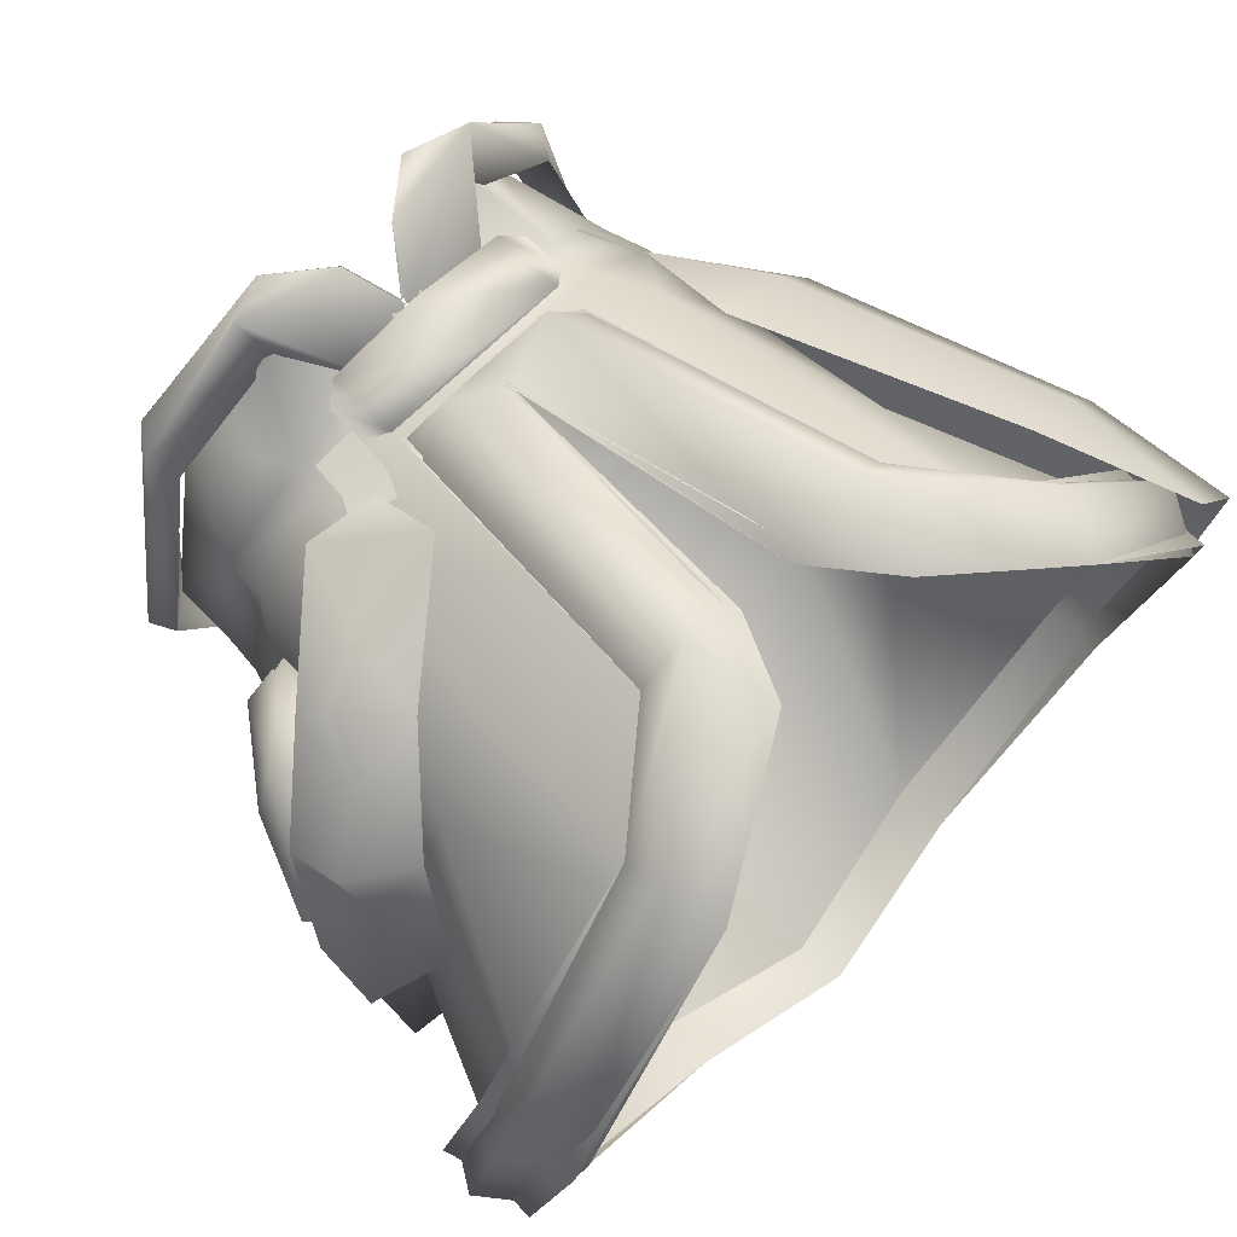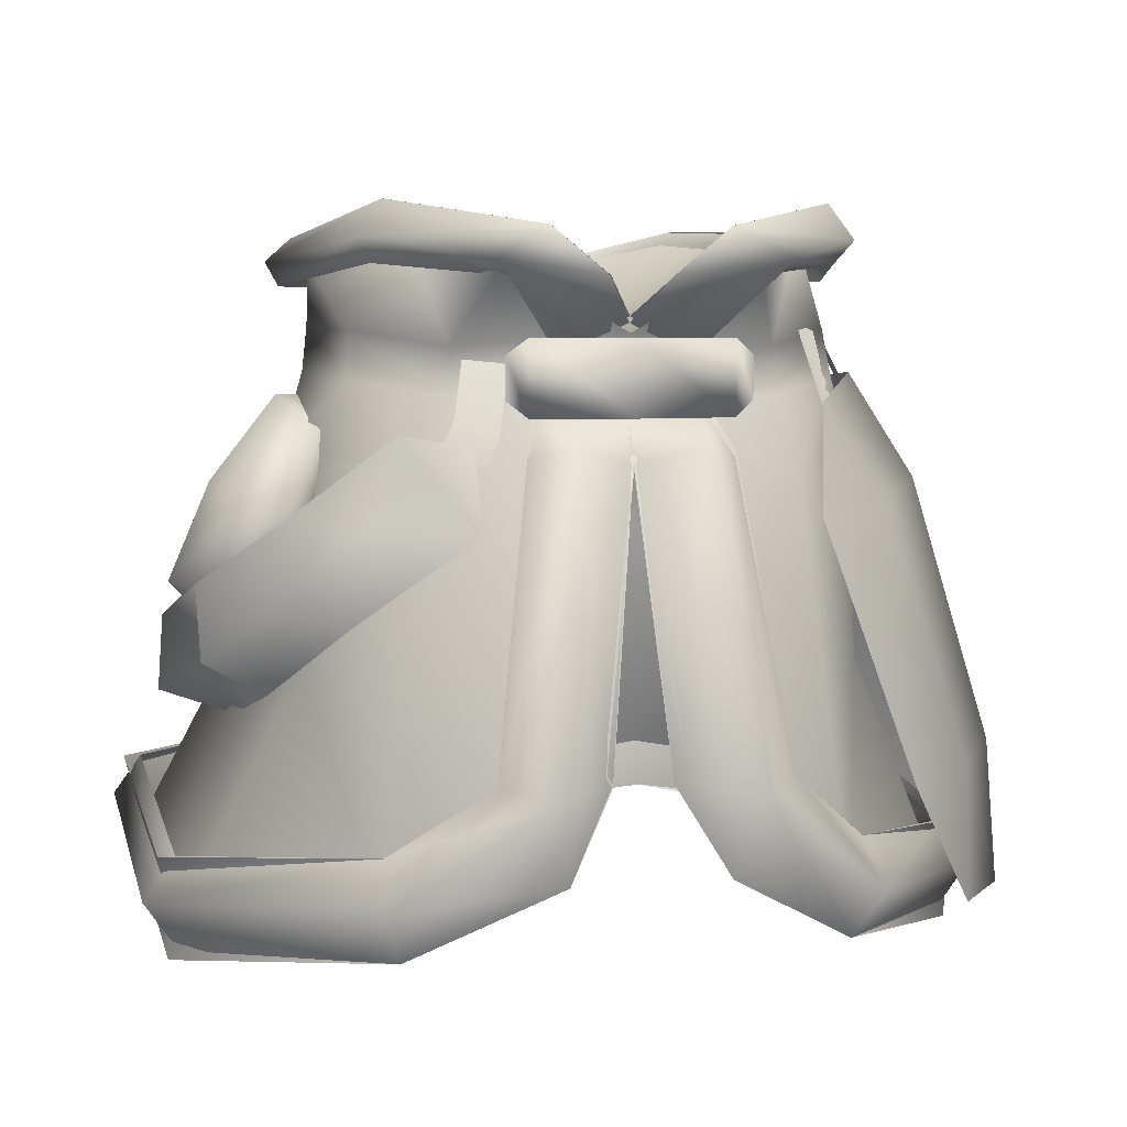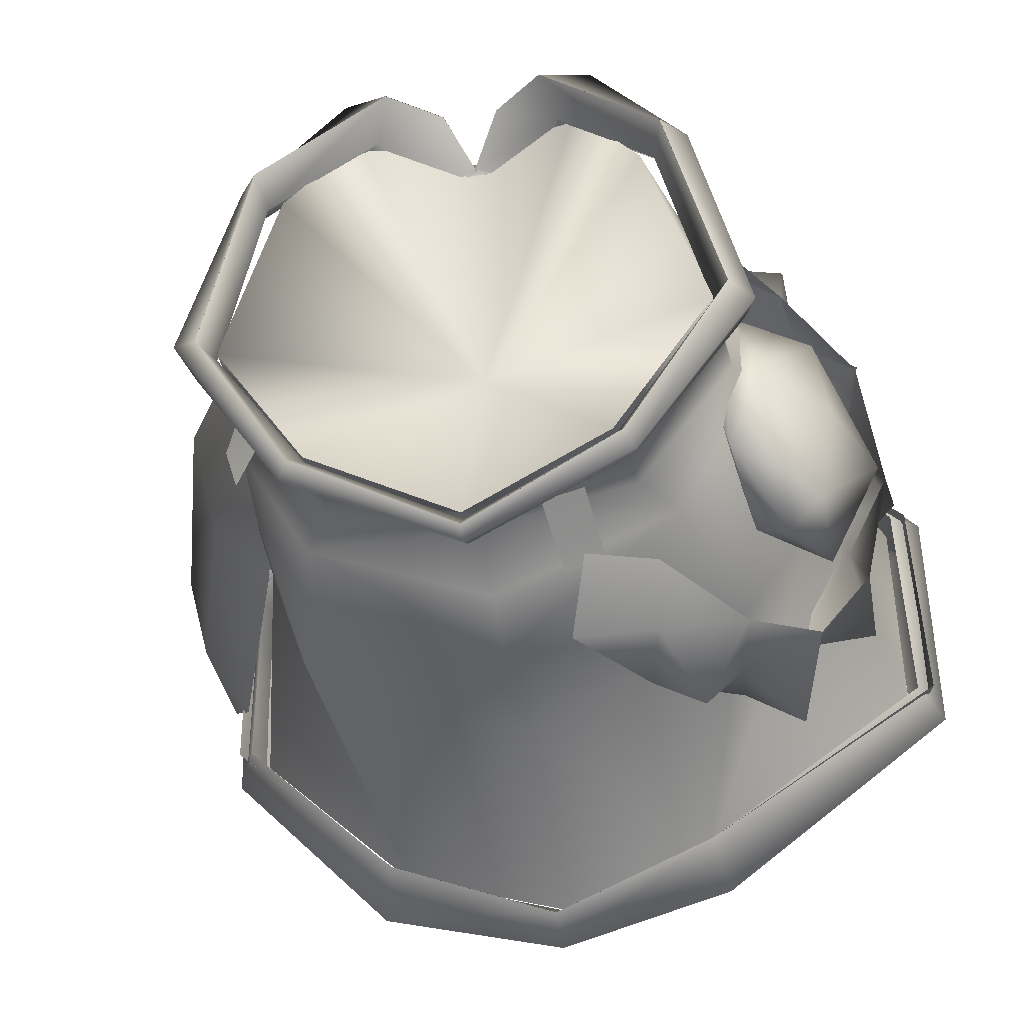
<metadata>
{"format":"obj","ext":"obj","renderer":"f3d","projection":"perspective","resolution":1024,"background":"white","views":[{"elev":65.6,"azim":-45.7,"up":"+Z"},{"elev":5.3,"azim":-13.8,"up":"+Y"},{"elev":-36.5,"azim":-169.2,"up":"+Z"}]}
</metadata>
<code>
g mesh00
v -0.01431 -5.488 17.78
v -6.02 -2.738 15.79
v -4.465 -7.436 18.76
v -0.01328 -6.473 19.64
v 2.078 -28.28 22.49
v 4.463 -7.436 18.76
v 2.865 -27.52 23.01
v 28.48 -34.75 6.814
v 17.02 -33.23 18.45
v 16.82 -37.12 16.52
v 10.33 -27.85 23.46
v 7.316 -6.035 19.12
v 12.78 -37.03 -25.44
v -0.03372 -38.94 -29.29
v -0.5354 -35.55 -28.64
v -12.48 -33.23 -25.6
v -13.14 -29.69 -26.25
v -30.86 -34.05 -13.15
v -31.79 -30.81 -13.45
v -30.52 -37.7 6.828
v -31.06 -34.75 6.835
v -17.04 -33.23 18.52
v -13.14 -29.69 -26.25
v -0.03065 -31.9 -30.5
v -0.5354 -35.55 -28.64
v 12.53 -33.23 -25.6
v 12.78 -37.03 -25.44
v 26.35 -34.05 -13.17
v 26.44 -38.17 -13.11
v 27.97 -37.7 6.807
v 27.88 -42.14 6.8
v 16.07 -40.36 19.02
v -30.42 -42.14 6.822
v -16.03 -40.36 19.08
v -16.81 -37.12 16.73
v -5.632 -34.57 24.54
v -2.75 -27.52 23.01
v -2.188 -28.28 22.6
v -4.465 -7.436 18.76
v 6.037 -2.738 15.79
v -0.03065 -31.9 -30.5
v 13.23 -29.69 -26.23
v 12.53 -33.23 -25.6
v 27.12 -30.81 -13.49
v 26.35 -34.05 -13.17
v 28.48 -34.75 6.814
v 27.97 -37.7 6.807
v 16.82 -37.12 16.52
v 16.07 -40.36 19.02
v 5.654 -34.57 24.54
v -0.03372 -38.94 -29.29
v -12.67 -37.03 -25.47
v -12.48 -33.23 -25.6
v -30.97 -38.17 -13.09
v -30.86 -34.05 -13.15
v -30.42 -42.14 6.822
v -30.52 -37.7 6.828
v -16.81 -37.12 16.73
v -2.75 -27.52 23.01
v -10.23 -27.85 23.46
v -7.293 -6.035 19.12
f 1 2 3
f 4 5 6
f 6 5 7
f 8 9 10
f 10 9 11
f 10 11 7
f 7 11 12
f 7 12 6
f 13 14 15
f 15 14 16
f 15 16 17
f 17 16 18
f 17 18 19
f 19 18 20
f 19 20 21
f 21 20 22
f 23 24 25
f 25 24 26
f 25 26 27
f 27 26 28
f 27 28 29
f 29 28 30
f 29 30 31
f 31 30 32
f 33 34 35
f 35 34 36
f 35 36 37
f 37 36 38
f 37 38 39
f 39 38 4
f 39 4 1
f 1 4 6
f 1 6 40
f 40 6 12
f 41 42 43
f 43 42 44
f 43 44 45
f 45 44 46
f 45 46 47
f 47 46 48
f 47 48 49
f 49 48 7
f 49 7 50
f 50 7 5
f 51 52 53
f 53 52 54
f 53 54 55
f 55 54 56
f 55 56 57
f 57 56 58
f 57 58 22
f 22 58 59
f 22 59 60
f 60 59 3
f 60 3 61
f 61 3 2
v 8.246 6.121 18.73
v 16.58 6.616 12.29
v 7.179 6.427 19.51
v 2.107 5.681 22.14
v -0.01941 3.017 18.52
v 4.719 0.805 17.68
v -15.2 9.041 11.14
v -8.332 6.121 18.73
v -7.241 6.427 19.51
v -4.797 0.805 17.68
v -0.01941 3.017 18.52
v 12.19 6.027 -14.07
v 11.21 7.962 -13.59
v 20.85 5.667 -2.591
v 18.82 7.252 -2.22
v 15.14 9.041 11.14
v 6.153 8.996 21.97
v 11.21 7.962 -13.59
v 12.19 6.027 -14.07
v -0.02555 5.532 -18.41
v -0.02657 3.787 -18.62
v -11.37 7.062 -13.55
v -12.37 5.127 -14.01
v -18.87 6.773 -2.22
v -20.91 5.186 -2.63
v -16.64 6.616 12.29
v 12.06 9.716 -14.5
v 20.06 9.117 -1.728
v 15.87 10.94 13.21
v -2.256 5.681 22.1
v -6.344 8.996 21.98
v -15.94 10.94 13.21
v -20.12 8.636 -1.766
v -12.12 8.816 -14.54
v -0.02657 6.576 -19.56
v 12.06 9.716 -14.5
f 62 63 64
f 65 66 64
f 64 66 67
f 64 67 62
f 68 69 70
f 70 69 71
f 70 71 72
f 73 74 75
f 75 74 76
f 75 76 63
f 63 76 77
f 63 77 64
f 64 77 78
f 64 78 65
f 79 80 81
f 81 80 82
f 81 82 83
f 83 82 84
f 83 84 85
f 85 84 86
f 85 86 68
f 68 86 87
f 68 87 69
f 74 88 76
f 76 88 89
f 76 89 77
f 77 89 90
f 77 90 78
f 72 91 70
f 70 91 92
f 70 92 68
f 68 92 93
f 68 93 85
f 85 93 94
f 85 94 83
f 83 94 95
f 83 95 81
f 81 95 96
f 81 96 79
f 79 96 97
v -17.85 -11.2 17.3
v -22.95 -10.93 13.08
v -23.11 -14.48 18.8
v -17.85 -11.2 17.3
v -15.76 -4.904 17.92
v -22.95 -10.93 13.08
v -22.79 -20.62 -15.04
v -27.7 -18.38 -10.58
v -23.74 -15.1 -17.47
v -22.27 -25.14 -10.51
v -24.85 -25.65 0.9926
v -26.18 -22.71 -5.277
v -26.81 -21.29 5.019
v -24.85 -25.65 0.9926
v -23.85 -22.98 11.31
v -28.33 -15.43 8.136
v -29.79 -18.53 -1.064
v -23.74 -15.1 -17.47
v -17.35 -15.68 -20.04
v -21.73 -19.4 -22.68
v -29.79 -18.53 -1.064
v -27.7 -18.38 -10.58
v -27.64 -24.02 -12.47
v -22.79 -20.62 -15.04
v -22.27 -25.14 -10.51
v -23.62 -17 12.75
v -18.82 -17.74 17.32
v -23.85 -22.98 11.31
v -18.82 -17.74 17.32
v -23.62 -17 12.75
v -24.85 -25.65 0.9926
v -26.81 -21.29 5.019
v -30.25 -23.84 0.09068
v -22.95 -10.93 13.08
v -28.33 -15.43 8.136
v -28.33 -15.43 8.136
v -26.81 -21.29 5.019
v -28.45 -20.41 12.46
v -18.65 -9.244 -19.56
v -12.03 -7.848 -20.55
v -14.94 -11.43 -25.14
v -18.65 -9.244 -19.56
v -12.76 -3.973 -16.96
v -12.03 -7.848 -20.55
v -10.64 -14.12 -21.14
v -5.535 -7.949 -20.44
v -7.283 -3.388 -16.12
v -17.04 -21.85 -18.23
v -22.27 -25.14 -10.51
v -10.69 -5.763 18.49
v -10.84 -11.43 21.71
v -18.82 -17.74 17.32
v -29.79 -18.53 -1.064
v -26.18 -22.71 -5.277
v -23.85 -22.98 11.31
v -23.62 -17 12.75
v -10.64 -14.12 -21.14
v -17.35 -15.68 -20.04
v -10.64 -14.12 -21.14
v -17.04 -21.85 -18.23
v -17.35 -15.68 -20.04
v -17.04 -21.85 -18.23
v -22.79 -20.62 -15.04
v -23.74 -15.1 -17.47
v -18.65 -9.244 -19.56
v -27.7 -18.38 -10.58
f 98 99 100
f 101 102 103
f 104 105 106
f 107 108 109
f 110 111 112
f 113 114 110
f 115 116 117
f 109 118 119
f 120 121 122
f 99 123 100
f 100 123 124
f 100 124 98
f 125 126 127
f 128 129 130
f 131 132 127
f 133 134 135
f 136 137 138
f 139 140 141
f 142 141 143
f 143 141 140
f 143 140 144
f 145 146 104
f 147 102 148
f 148 102 101
f 148 101 149
f 129 150 130
f 130 150 151
f 130 151 128
f 134 152 135
f 135 152 153
f 135 153 133
f 137 154 138
f 138 154 155
f 138 155 136
f 156 157 158
f 116 159 117
f 117 159 160
f 117 160 115
f 158 161 162
f 122 151 120
f 120 151 163
f 120 163 121
v -14.49 -3.952 -12.69
v -11.82 -0.877 -12.06
v 0.003065 -0.6661 -14.88
v -14.5 -7.337 17.96
v -11.6 -2.41 14.2
v -17.77 -1.489 8.955
v 22 -6.648 1.325
v 19.13 -0.9709 -1.902
v 17.71 -1.489 8.969
v 11.55 0.9284 14.07
v 11.66 -2.41 14.2
v 17.71 -1.489 8.969
v 19.13 -0.9709 -1.902
v 18.76 2.376 -1.792
v 17.44 2.059 7.678
v -17.77 -1.489 8.955
v -21.4 -6.648 1.317
v -14.5 -7.337 17.96
v -14.49 -3.952 -12.69
v -19.31 -0.9709 -1.905
v 11.55 0.9284 14.07
v 17.71 -1.489 8.969
v 17.44 2.059 7.678
v 19.13 -0.9709 -1.902
v -14.5 -7.337 17.96
v -0.03985 -3.889 17.95
v 0.03372 -6.913 19.64
v 2.865 -27.52 23.01
v 12.68 -7.337 16.56
v 16.8 -37.12 16.55
v 16.8 -37.12 16.55
v 19.04 -21.61 10.73
v 12.68 -7.337 16.56
v -14.49 -3.952 -12.69
v 0.003065 -5.033 -17.91
v 0.005109 -10.08 -19.94
v 14.18 -3.952 -12.68
v 17.7 -16.92 -14.29
v 22 -6.648 1.325
v 22.04 -20.54 -2.445
v 26.84 -37.7 6.864
v 12.53 -33.23 -25.6
v -0.6703 -35.62 -28.56
v 0.004087 -20.59 -20.43
v -12.44 -33.23 -25.62
v -17.55 -16.92 -14.3
v -24.35 -20.54 -2.445
v -21.4 -6.648 1.317
v -21.23 -21.61 10.72
v -16.84 -37.12 16.69
v 11.66 -2.41 14.2
v 0.03372 -6.913 19.64
v -2.75 -27.52 23.01
v 11.89 -0.877 -12.06
v 14.18 -3.952 -12.68
v 0.003065 -5.033 -17.91
v -14.49 -3.952 -12.69
v 18.76 2.376 -1.792
v 11.41 2.196 -12.49
v 11.89 -0.877 -12.06
v 0.006131 2.437 -14.98
v 0.003065 -0.6661 -14.88
v -11.4 2.196 -12.49
v -11.82 -0.877 -12.06
v -18.97 2.348 -1.795
v -19.31 -0.9709 -1.905
v -17.77 -1.489 8.955
v 26.84 -37.7 6.864
v 25.35 -34.05 -13.12
v 22.04 -20.54 -2.445
v 12.53 -33.23 -25.6
v 17.7 -16.92 -14.29
v 0.004087 -20.59 -20.43
v 0.005109 -10.08 -19.94
v -17.55 -16.92 -14.3
v -21.4 -6.648 1.317
f 164 165 166
f 167 168 169
f 170 171 172
f 173 174 175
f 176 177 178
f 179 180 181
f 165 182 183
f 184 185 186
f 186 185 187
f 168 188 189
f 190 191 192
f 192 191 193
f 194 195 196
f 196 195 170
f 196 170 172
f 197 198 199
f 199 198 200
f 199 200 201
f 201 200 202
f 201 202 203
f 203 202 195
f 203 195 204
f 204 195 194
f 205 206 207
f 207 206 208
f 207 208 209
f 209 208 210
f 209 210 211
f 211 210 212
f 211 212 167
f 167 212 213
f 172 214 196
f 196 214 189
f 196 189 215
f 215 189 167
f 215 167 216
f 216 167 213
f 171 170 217
f 217 170 218
f 217 218 166
f 166 218 219
f 166 219 220
f 221 187 222
f 222 187 223
f 222 223 224
f 224 223 225
f 224 225 226
f 226 225 227
f 226 227 228
f 228 227 229
f 228 229 230
f 231 232 233
f 233 232 234
f 233 234 235
f 235 234 236
f 235 236 237
f 237 236 238
f 237 238 164
f 164 238 239
f 164 239 183
f 183 239 169
v 11.55 0.9284 14.07
v 8.753 6.746 19.51
v 0.003065 1.888 18.65
v -16.84 -37.12 16.69
v -21.23 -21.61 10.72
v -29.32 -37.7 6.775
v -24.35 -20.54 -2.445
v -29.62 -34.05 -13.21
v -12.44 -33.23 -25.62
v -14.09 8.946 11.63
v -11.55 0.9284 14.07
v -8.804 6.718 19.51
v 11.66 -2.41 14.2
v 11.55 0.9284 14.07
v -0.03985 -3.889 17.95
v -11.6 -2.41 14.2
v -11.55 0.9284 14.07
v -17.55 2.059 7.664
v -14.09 8.946 11.63
v -18.85 6.972 -1.733
v 14.04 8.946 11.63
v 17.44 2.059 7.678
v 18.84 7.452 -1.733
v 18.76 2.376 -1.792
v 11.24 8.662 -13.59
v 11.41 2.196 -12.49
v 0.001022 6.351 -18.42
v 0.006131 2.437 -14.98
v -11.22 7.762 -13.59
v -11.4 2.196 -12.49
v -18.97 2.348 -1.795
v -17.55 2.059 7.664
v -17.77 -1.489 8.955
v -11.6 -2.41 14.2
f 240 241 242
f 243 244 245
f 245 244 246
f 245 246 247
f 247 246 248
f 249 250 251
f 251 250 242
f 252 253 254
f 254 253 242
f 254 242 255
f 255 242 256
f 255 256 257
f 257 256 258
f 257 258 259
f 241 240 260
f 260 240 261
f 260 261 262
f 262 261 263
f 262 263 264
f 264 263 265
f 264 265 266
f 266 265 267
f 266 267 268
f 268 267 269
f 268 269 259
f 259 269 270
f 259 270 271
f 271 270 272
f 271 272 273
v 8.624 0.4179 18.85
v -7.237 1.568 19.41
v 7.181 1.568 19.44
v -0.02963 1.568 20.47
v -0.02963 -3.822 20.47
v 7.181 -3.822 19.44
v 8.624 -2.644 18.85
v 8.624 0.4179 18.85
v -8.678 0.4179 18.82
v -7.237 -3.793 19.41
v -8.678 -2.644 18.82
v -18.85 6.972 -1.733
v -14.09 8.946 11.63
v 0.001022 -1.404 -0.1521
v -8.804 6.718 19.51
v 0.003065 1.888 18.65
v 8.753 6.746 19.51
v 14.04 8.946 11.63
v 18.84 7.452 -1.733
v 11.24 8.662 -13.59
v 0.001022 6.351 -18.42
v -11.22 7.762 -13.59
v -8.678 0.4179 18.82
v 8.624 -2.644 18.85
v -8.678 -2.644 18.82
f 274 275 276
f 277 278 279
f 280 281 276
f 275 282 283
f 283 282 284
f 285 286 287
f 286 288 287
f 287 288 289
f 287 289 290
f 290 291 287
f 287 291 292
f 287 292 293
f 293 294 287
f 287 294 295
f 287 295 285
f 275 274 296
f 296 274 297
f 296 297 298
f 298 297 279
f 298 279 283
f 283 279 278
f 283 278 275
f 275 278 277
f 275 277 276
f 276 277 279
f 276 279 280
v 0.009196 -3.889 17.95
v -6.043 -3.177 15.78
v -4.401 -5.776 22.24
v -0.03985 -6.913 19.57
v 2.078 -28.28 22.49
v 4.333 -5.776 22.26
v 7.312 -28.54 27.25
v 27.32 -34.75 6.872
v 16.99 -33.23 18.49
v 17.51 -36.38 22.18
v 10.33 -27.85 23.46
v 7.288 -6.475 19.13
v -17.04 -33.23 18.52
v -29.84 -34.75 6.781
v -32.22 -37.78 7.607
v -30.51 -30.81 -13.5
v -32.46 -33.91 -14.93
v -13.14 -29.69 -26.25
v -14.03 -32.87 -29.48
v 0.01328 -35.36 -31.95
v -0.03372 -38.94 -29.29
v 12.78 -37.03 -25.44
v 16.04 -40.36 19.05
v 26.75 -42.14 6.858
v 29.54 -37.78 7.76
v 25.44 -38.17 -13.06
v 27.73 -33.91 -14.95
v 12.78 -37.03 -25.44
v 14.19 -32.87 -29.43
v 0.01328 -35.36 -31.95
v 0.01533 -31.9 -30.5
v -13.14 -29.69 -26.25
v -29.22 -42.14 6.769
v -16.03 -40.36 19.08
v -17.59 -36.38 21.99
v -5.632 -34.57 24.54
v -7.363 -28.54 27.22
v -2.22 -28.28 22.59
v -4.401 -5.776 22.24
v 6.014 -3.177 15.8
v -0.03372 -38.94 -29.29
v -12.63 -37.03 -25.49
v -14.03 -32.87 -29.48
v -29.72 -38.17 -13.15
v -32.46 -33.91 -14.93
v -29.22 -42.14 6.769
v -32.22 -37.78 7.607
v -17.59 -36.38 21.99
v -17.04 -33.23 18.52
v -7.363 -28.54 27.22
v -10.23 -27.85 23.46
v -7.32 -6.475 19.11
v 0.01533 -31.9 -30.5
v 13.23 -29.69 -26.23
v 14.19 -32.87 -29.43
v 26.09 -30.8 -13.44
v 27.73 -33.91 -14.95
v 27.32 -34.75 6.872
v 29.54 -37.78 7.76
v 17.51 -36.38 22.18
v 16.04 -40.36 19.05
v 5.654 -34.57 24.54
f 299 300 301
f 302 303 304
f 304 303 305
f 306 307 308
f 308 307 309
f 308 309 305
f 305 309 310
f 305 310 304
f 311 312 313
f 313 312 314
f 313 314 315
f 315 314 316
f 315 316 317
f 317 316 318
f 317 318 319
f 319 318 320
f 321 322 323
f 323 322 324
f 323 324 325
f 325 324 326
f 325 326 327
f 327 326 328
f 327 328 329
f 329 328 330
f 331 332 333
f 333 332 334
f 333 334 335
f 335 334 336
f 335 336 337
f 337 336 302
f 337 302 299
f 299 302 304
f 299 304 338
f 338 304 310
f 339 340 341
f 341 340 342
f 341 342 343
f 343 342 344
f 343 344 345
f 345 344 346
f 345 346 347
f 347 346 348
f 347 348 349
f 349 348 301
f 349 301 350
f 350 301 300
f 351 352 353
f 353 352 354
f 353 354 355
f 355 354 356
f 355 356 357
f 357 356 358
f 357 358 359
f 359 358 305
f 359 305 360
f 360 305 303
v 8.217 5.681 18.75
v 16.58 6.616 12.29
v 9.997 6.746 23.66
v 2.073 5.681 22.14
v -0.04496 2.576 18.52
v 4.693 0.3369 17.69
v -17.78 8.347 13.72
v -8.36 5.681 18.71
v -10.12 6.746 23.54
v -4.823 0.3652 17.67
v -0.04496 2.576 18.52
v 12.31 6.027 -14.03
v 12.87 8.582 -15.46
v 20.85 5.667 -2.591
v 21.56 9.432 -2.296
v 17.67 8.347 13.79
v 6.12 8.996 21.98
v 12.87 8.582 -15.46
v 12.31 6.027 -14.03
v 0.003065 5.771 -20.58
v 0.01431 3.865 -19.4
v -12.82 7.682 -15.58
v -12.35 5.127 -14.04
v -21.91 6.972 -2.378
v -20.91 5.186 -2.63
v -16.64 6.616 12.29
v 12.06 9.716 -14.5
v 20.07 9.117 -1.691
v 15.87 10.94 13.21
v -2.29 5.681 22.09
v -6.344 8.996 21.98
v -15.96 10.94 13.18
v -20.12 8.636 -1.766
v -12.1 8.816 -14.56
v -0.02657 6.576 -19.56
v 12.06 9.716 -14.5
f 361 362 363
f 364 365 363
f 363 365 366
f 363 366 361
f 367 368 369
f 369 368 370
f 369 370 371
f 372 373 374
f 374 373 375
f 374 375 362
f 362 375 376
f 362 376 363
f 363 376 377
f 363 377 364
f 378 379 380
f 380 379 381
f 380 381 382
f 382 381 383
f 382 383 384
f 384 383 385
f 384 385 367
f 367 385 386
f 367 386 368
f 373 387 375
f 375 387 388
f 375 388 376
f 376 388 389
f 376 389 377
f 371 390 369
f 369 390 391
f 369 391 367
f 367 391 392
f 367 392 384
f 384 392 393
f 384 393 382
f 382 393 394
f 382 394 380
f 380 394 395
f 380 395 378
f 378 395 396
v 19.77 -2.317 -6.843
v 16.11 2.743 -6.102
v 20.62 -1.789 -3.881
v 18 2.94 -3.384
v 16.19 2.393 8.864
v 14.4 1.993 11.25
v 17.33 -2.85 9.833
v 15.98 -3.539 12.39
v 20.84 -2.147 1.993
v 18.24 2.789 1.806
v 20.19 -2.27 5.221
v 17.75 2.631 4.708
f 397 398 399
f 399 398 400
f 401 402 403
f 403 402 404
f 405 406 407
f 407 406 408
v -4.526 2.316 -13.04
v -5.22 -2.306 -15.49
v -7.818 2.338 -12.24
v -8.466 -2.309 -14.82
v -5.22 -2.306 -15.49
v -5.668 -4.49 -16.93
v -8.466 -2.309 -14.82
v -8.731 -4.344 -15.98
v -10.01 -7.09 19.02
v -8.971 -5 18.43
v -13.03 -5.994 18.13
v -11.86 -3.926 17.36
v -8.971 -5 18.43
v -7.51 0.5259 15.12
v -11.86 -3.926 17.36
v -10.51 0.8834 13.85
f 409 410 411
f 411 410 412
f 413 414 415
f 415 414 416
f 417 418 419
f 419 418 420
f 421 422 423
f 423 422 424
v 22.31 -30.74 15.25
v 28.16 -29.88 10.5
v 20.89 -10.43 12.14
v 32.39 -29.22 3.856
v 26.05 -8.981 3.948
v 18.92 -9.76 -10.21
v 23.6 -9.539 -5.517
v 26.21 -29.47 -10.13
v 30.36 -29.16 -3.783
v 30.74 -39.95 -3.368
v 33.48 -40.47 3.413
v 18.78 -2.093 -6.571
v 20.95 -1.116 3.665
v 15.83 -3.059 12.63
v 15.02 -11.04 15.17
v 28.79 -40.59 9.323
f 425 426 427
f 427 426 428
f 427 428 429
f 430 431 432
f 432 431 433
f 432 433 434
f 434 433 435
f 436 437 429
f 429 437 438
f 429 438 427
f 427 438 439
f 427 439 425
f 430 436 431
f 431 436 429
f 431 429 433
f 433 429 428
f 433 428 435
f 435 428 426
f 435 426 440
f 440 426 425
v -19.11 -4.685 6.047
v -18.47 -2.569 -0.5909
v -21.43 -2.628 -0.8629
v -21.88 -19.05 -1.845
v -26.13 -19.42 -2.245
v -24.97 -16.8 -9.895
v -22.1 -11.29 8.598
v -25.12 -9.854 6.53
v -26.23 -8.844 -1.262
v -18.53 -12.68 -1.164
v -19.52 -11.9 -9.535
v -22.09 -10.41 -11.18
v -16.99 -5.158 -0.4349
v -18.54 -3.732 -7.236
v -24.98 -9.189 -8.891
v -29.29 -16.18 -1.646
v -25.48 -17.65 6.459
v -19.47 -12.24 6.895
f 441 442 443
f 444 445 446
f 447 441 448
f 448 441 443
f 448 443 449
f 450 444 451
f 451 444 446
f 451 446 452
f 453 451 454
f 454 451 452
f 454 452 455
f 455 452 446
f 455 446 456
f 456 446 445
f 456 445 457
f 457 445 444
f 457 444 458
f 458 444 450
f 458 450 453
f 453 450 451
f 449 456 448
f 448 456 457
f 448 457 447
f 447 457 458
f 447 458 441
f 441 458 453
f 441 453 442
f 442 453 454
f 442 454 443
f 443 454 455
f 443 455 449
f 449 455 456

</code>
